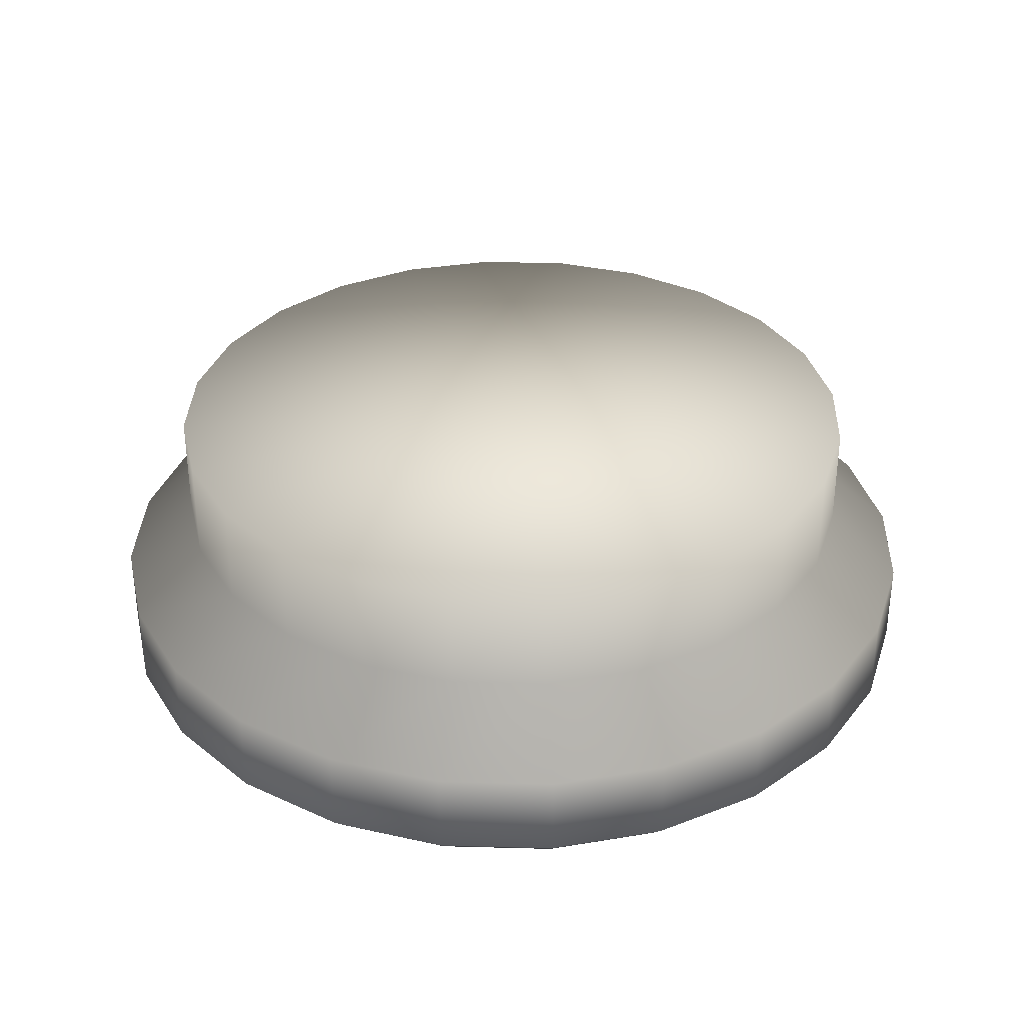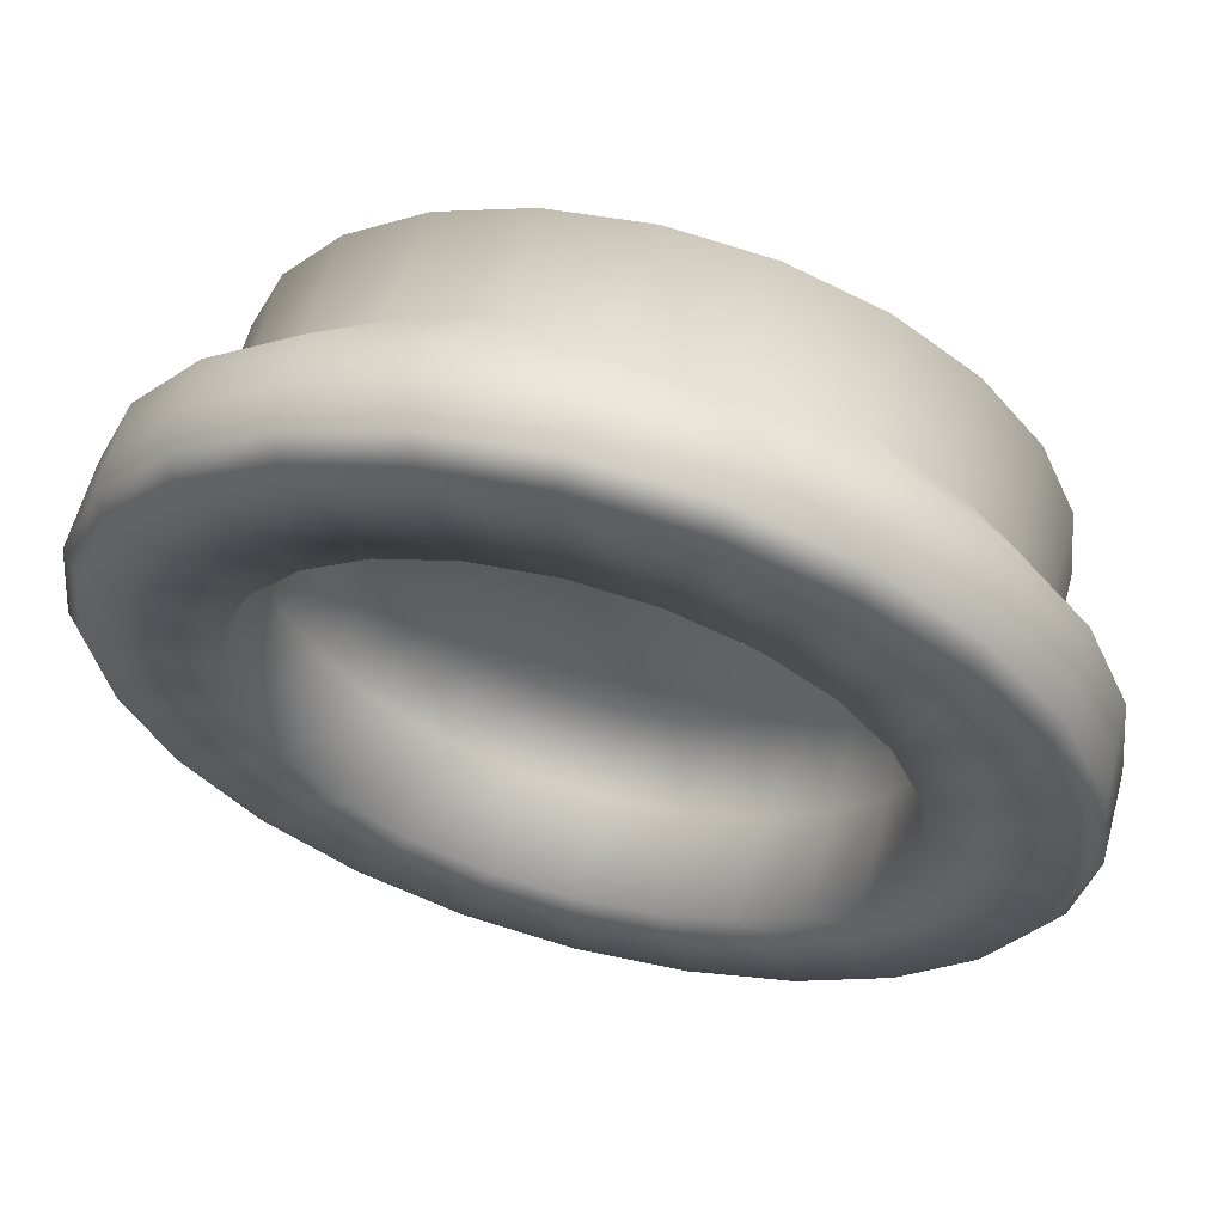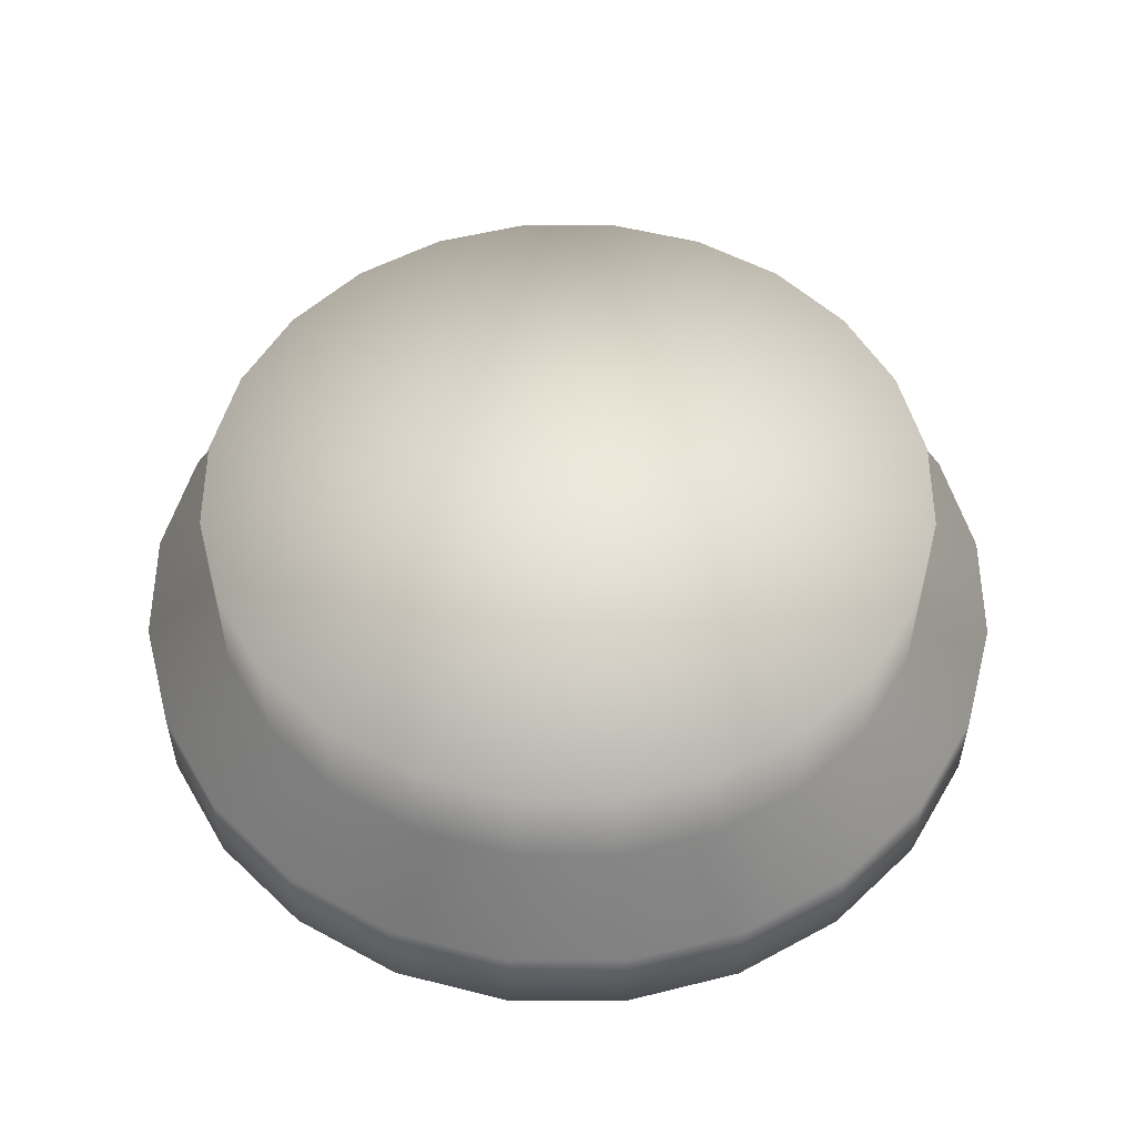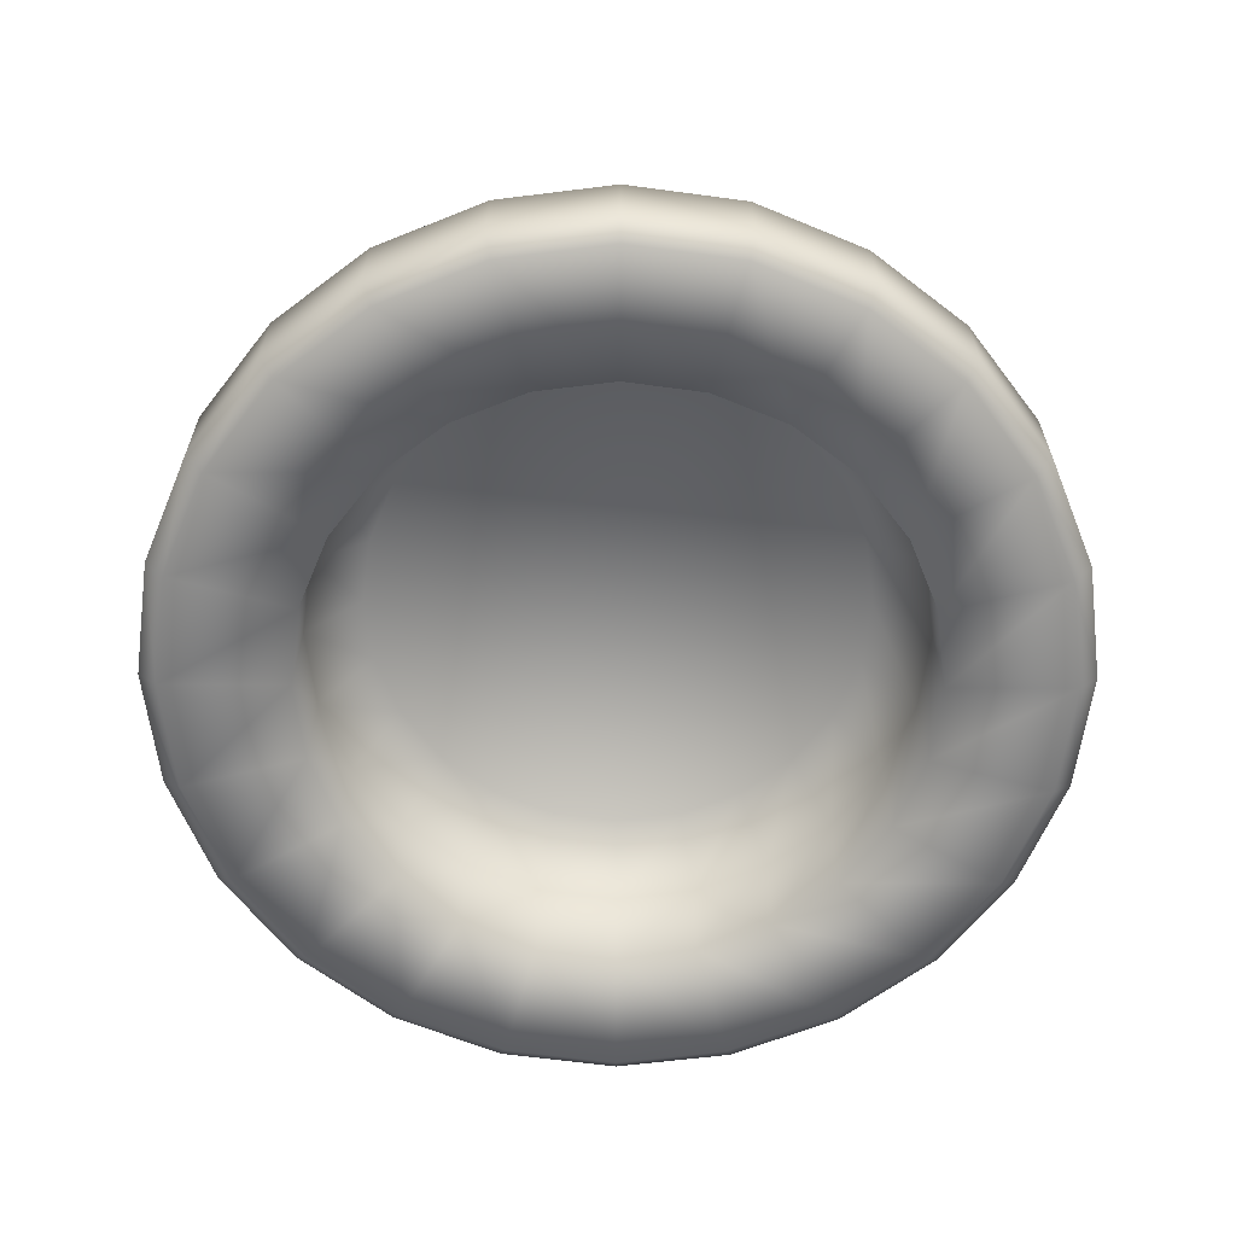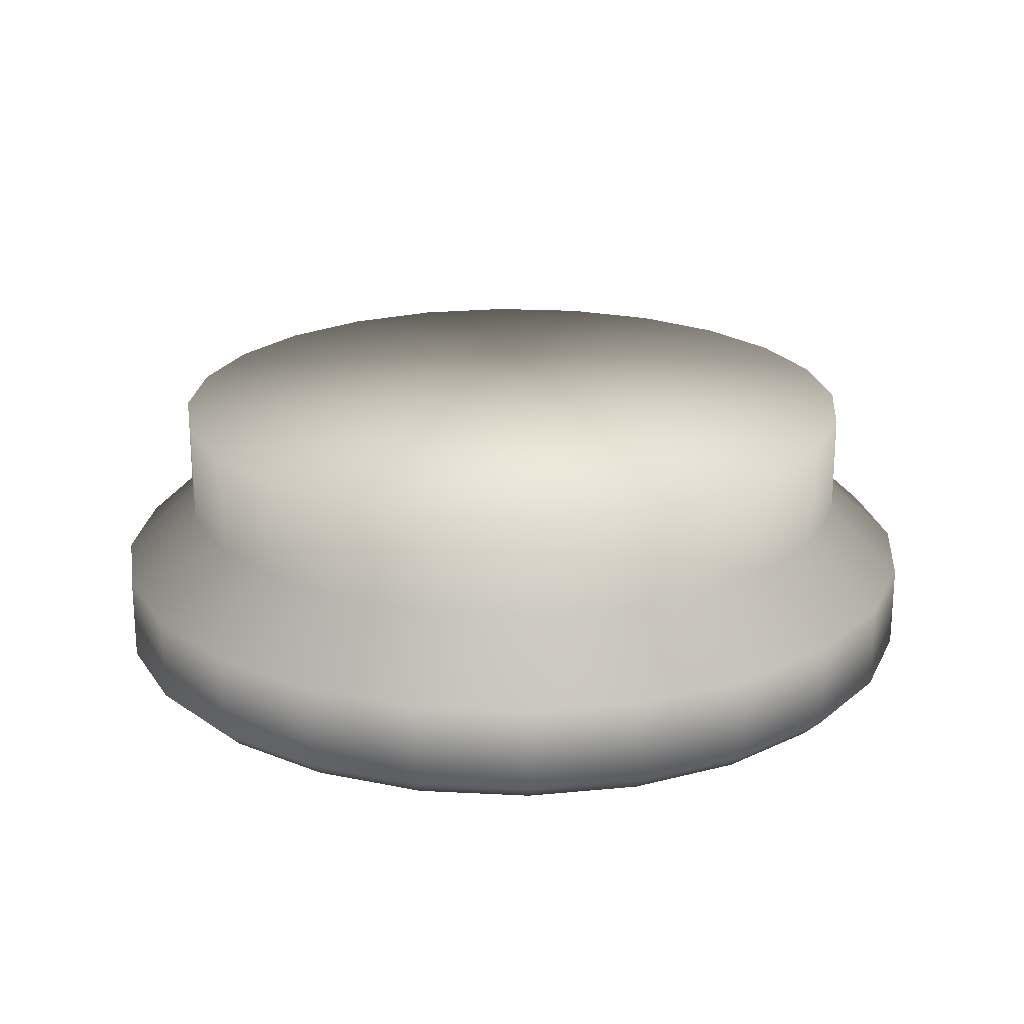
<metadata>
{"format":"obj","ext":"obj","renderer":"f3d","projection":"perspective","resolution":1024,"background":"white","views":[{"elev":33.6,"azim":129.6,"up":"+Z"},{"elev":61.6,"azim":-164.9,"up":"+Y"},{"elev":53.4,"azim":82.6,"up":"+Z"},{"elev":-63.1,"azim":134.7,"up":"+Z"},{"elev":21.6,"azim":-32.3,"up":"+Z"}]}
</metadata>
<code>
g BazaarBarrel1Lid
v 0.2476 0.9239 1.2
v 1.188e-09 0.9565 1.2
v 8.84e-09 0.6764 1.2
v 0.1751 0.6534 1.2
v 0.4783 0.8284 1.2
v 0.1751 0.6534 1.436
v 8.84e-09 0.6764 1.436
v 0.3382 0.5858 1.2
v 0.6764 0.6764 1.2
v 0.3382 0.5858 1.436
v 0.4783 0.4783 1.2
v 0.8284 0.4783 1.2
v 0.4783 0.4783 1.436
v 0.5858 0.3382 1.2
v 0.9239 0.2476 1.2
v 0.5858 0.3382 1.436
v 0.6534 0.1751 1.2
v 0.9565 6.639e-08 1.2
v 0.6534 0.1751 1.436
v 0.6764 7.669e-09 1.2
v 0.9239 -0.2476 1.2
v 0.6764 7.669e-09 1.436
v 0.6534 -0.1751 1.2
v 0.8284 -0.4783 1.2
v 0.6534 -0.1751 1.436
v 0.5858 -0.3382 1.2
v 0.6764 -0.6764 1.2
v 0.5858 -0.3382 1.436
v 0.4783 -0.4783 1.2
v 0.4783 -0.8284 1.2
v 0.4783 -0.4783 1.436
v 0.3382 -0.5858 1.2
v 0.2476 -0.9239 1.2
v 0.3382 -0.5858 1.436
v 0.1751 -0.6534 1.2
v 3.737e-07 -0.9565 1.2
v 0.1751 -0.6534 1.436
v 2.722e-07 -0.6764 1.2
v -0.2476 -0.9239 1.2
v 2.722e-07 -0.6764 1.436
v -0.1751 -0.6534 1.2
v -0.4783 -0.8284 1.2
v -0.1751 -0.6534 1.436
v -0.3382 -0.5858 1.2
v -0.6764 -0.6764 1.2
v -0.3382 -0.5858 1.436
v -0.4783 -0.4783 1.2
v -0.8284 -0.4783 1.2
v -0.4783 -0.4783 1.436
v -0.5858 -0.3382 1.2
v -0.9239 -0.2476 1.2
v -0.5858 -0.3382 1.436
v -0.6534 -0.1751 1.2
v -0.9565 -4.505e-07 1.2
v -0.6534 -0.1751 1.436
v -0.6764 -3.579e-07 1.2
v -0.9239 0.2476 1.2
v -0.6764 -3.579e-07 1.436
v -0.6534 0.1751 1.2
v -0.8284 0.4783 1.2
v -0.6534 0.1751 1.436
v -0.5858 0.3382 1.2
v -0.6764 0.6764 1.2
v -0.5858 0.3382 1.436
v -0.4783 0.4783 1.2
v -0.4783 0.8284 1.2
v -0.4783 0.4783 1.436
v -0.3382 0.5858 1.2
v -0.2476 0.9239 1.2
v -0.3382 0.5858 1.436
v -0.1751 0.6534 1.2
v 1.188e-09 0.9565 1.2
v 8.84e-09 0.6764 1.2
v 8.84e-09 0.6764 1.436
v -0.1751 0.6534 1.436
v -0.1453 0.5424 1.59
v -0.2808 0.4863 1.59
v -0.3971 0.3971 1.59
v -0.4863 0.2808 1.59
v -0.5424 0.1453 1.59
v -0.5616 -3.19e-07 1.59
v -0.5424 -0.1453 1.59
v -0.4863 -0.2808 1.59
v -0.3971 -0.3971 1.59
v -0.2808 -0.4863 1.59
v -0.1453 -0.5424 1.59
v 2.324e-07 -0.5616 1.59
v 0.1453 -0.5424 1.59
v 0.2808 -0.4863 1.59
v 0.3971 -0.3971 1.59
v 0.4863 -0.2808 1.59
v 0.5424 -0.1453 1.59
v 0.5616 -1.556e-08 1.59
v 0.5424 0.1453 1.59
v 0.4863 0.2808 1.59
v 0.3971 0.3971 1.59
v 0.2808 0.4863 1.59
v 0.1453 0.5424 1.59
v 1.372e-08 0.5616 1.59
v -0.1751 0.6534 1.436
v -0.1453 0.5424 1.59
v 6.378e-09 0.8302 1.59
v 6.378e-09 0.8302 1.826
v -0.2149 0.8019 1.826
v -0.2149 0.8019 1.59
v -0 1 1.436
v -0.4151 0.719 1.826
v -0.2588 0.9659 1.436
v -0 1 1.243
v -0.4151 0.719 1.59
v -0.587 0.587 1.826
v -0.2588 0.9659 1.243
v 1.188e-09 0.9565 1.2
v -0.2476 0.9239 1.2
v -0.5 0.866 1.436
v -0.587 0.587 1.59
v -0.719 0.4151 1.826
v -0.5 0.866 1.243
v -0.4783 0.8284 1.2
v -0.7071 0.7071 1.436
v -0.719 0.4151 1.59
v -0.8019 0.2149 1.826
v -0.7071 0.7071 1.243
v -0.6764 0.6764 1.2
v -0.8019 0.2149 1.59
v -0.8302 -4.079e-07 1.826
v -0.866 0.5 1.436
v -0.866 0.5 1.243
v -0.8284 0.4783 1.2
v -0.8302 -4.079e-07 1.59
v -0.8019 -0.2149 1.826
v -0.9659 0.2588 1.436
v -0.9659 0.2588 1.243
v -0.9239 0.2476 1.2
v -0.8019 -0.2149 1.59
v -0.719 -0.4151 1.826
v -1 -4.649e-07 1.436
v -1 -4.649e-07 1.243
v -0.9565 -4.505e-07 1.2
v -0.719 -0.4151 1.59
v -0.587 -0.587 1.826
v -0.9659 -0.2588 1.436
v -0.9659 -0.2588 1.243
v -0.9239 -0.2476 1.2
v -0.587 -0.587 1.59
v -0.4151 -0.719 1.826
v -0.866 -0.5 1.436
v -0.866 -0.5 1.243
v -0.8284 -0.4783 1.2
v -0.4151 -0.719 1.59
v -0.2149 -0.8019 1.826
v -0.7071 -0.7071 1.436
v -0.7071 -0.7071 1.243
v -0.6764 -0.6764 1.2
v -0.2149 -0.8019 1.59
v 3.297e-07 -0.8302 1.826
v -0.5 -0.866 1.436
v -0.5 -0.866 1.243
v -0.4783 -0.8284 1.2
v 3.297e-07 -0.8302 1.59
v 0.2149 -0.8019 1.826
v -0.2588 -0.9659 1.436
v -0.2588 -0.9659 1.243
v -0.2476 -0.9239 1.2
v 0.2149 -0.8019 1.59
v 0.4151 -0.719 1.826
v 3.894e-07 -1 1.436
v 3.894e-07 -1 1.243
v 3.737e-07 -0.9565 1.2
v 0.4151 -0.719 1.59
v 0.587 -0.587 1.826
v 0.2588 -0.9659 1.436
v 0.2588 -0.9659 1.243
v 0.2476 -0.9239 1.2
v 0.587 -0.587 1.59
v 0.719 -0.4151 1.826
v 0.5 -0.866 1.436
v 0.5 -0.866 1.243
v 0.4783 -0.8284 1.2
v 0.719 -0.4151 1.59
v 0.8019 -0.2149 1.826
v 0.7071 -0.7071 1.436
v 0.7071 -0.7071 1.243
v 0.6764 -0.6764 1.2
v 0.8019 -0.2149 1.59
v 0.8302 4.075e-08 1.826
v 0.866 -0.5 1.436
v 0.866 -0.5 1.243
v 0.8284 -0.4783 1.2
v 0.8302 4.075e-08 1.59
v 0.8019 0.2149 1.826
v 0.9659 -0.2588 1.436
v 0.9659 -0.2588 1.243
v 0.9239 -0.2476 1.2
v 0.8019 0.2149 1.59
v 0.719 0.4151 1.826
v 1 7.55e-08 1.436
v 1 7.55e-08 1.243
v 0.9565 6.639e-08 1.2
v 0.719 0.4151 1.59
v 0.587 0.587 1.826
v 0.9659 0.2588 1.436
v 0.9659 0.2588 1.243
v 0.9239 0.2476 1.2
v 0.587 0.587 1.59
v 0.4151 0.719 1.826
v 0.866 0.5 1.436
v 0.866 0.5 1.243
v 0.8284 0.4783 1.2
v 0.4151 0.719 1.59
v 0.2149 0.8019 1.826
v 0.7071 0.7071 1.436
v 0.7071 0.7071 1.243
v 0.6764 0.6764 1.2
v 0.2149 0.8019 1.59
v 6.378e-09 0.8302 1.826
v 6.378e-09 0.8302 1.59
v 0.5 0.866 1.436
v 0.5 0.866 1.243
v 0.4783 0.8284 1.2
v 0.2588 0.9659 1.436
v -0 1 1.436
v 0.2588 0.9659 1.243
v 0.2476 0.9239 1.2
v -0 1 1.243
v 1.188e-09 0.9565 1.2
v 0.5424 -0.1453 1.59
v 0.5616 -1.556e-08 1.59
v 0.5424 0.1453 1.59
v 0.4863 -0.2808 1.59
v 0.4863 0.2808 1.59
v 0.3971 -0.3971 1.59
v 0.3971 0.3971 1.59
v 0.2808 -0.4863 1.59
v 0.2808 0.4863 1.59
v 0.1453 -0.5424 1.59
v 0.1453 0.5424 1.59
v 2.324e-07 -0.5616 1.59
v 1.372e-08 0.5616 1.59
v -0.1453 -0.5424 1.59
v -0.1453 0.5424 1.59
v -0.2808 -0.4863 1.59
v -0.2808 0.4863 1.59
v -0.3971 -0.3971 1.59
v -0.3971 0.3971 1.59
v -0.4863 -0.2808 1.59
v -0.4863 0.2808 1.59
v -0.5424 -0.1453 1.59
v -0.5424 0.1453 1.59
v -0.5616 -3.19e-07 1.59
v 0.4151 0.719 1.826
v 1.118e-08 -1.217e-07 1.826
v 0.2149 0.8019 1.826
v 0.587 0.587 1.826
v 6.378e-09 0.8302 1.826
v 0.719 0.4151 1.826
v -0.2149 0.8019 1.826
v 0.8019 0.2149 1.826
v -0.4151 0.719 1.826
v 0.8302 4.075e-08 1.826
v -0.587 0.587 1.826
v 0.8019 -0.2149 1.826
v -0.719 0.4151 1.826
v 0.719 -0.4151 1.826
v -0.8019 0.2149 1.826
v 0.587 -0.587 1.826
v -0.8302 -4.079e-07 1.826
v 0.4151 -0.719 1.826
v -0.8019 -0.2149 1.826
v 0.2149 -0.8019 1.826
v -0.719 -0.4151 1.826
v 3.297e-07 -0.8302 1.826
v -0.587 -0.587 1.826
v -0.2149 -0.8019 1.826
v -0.4151 -0.719 1.826
g BazaarBarrel1Lid_0
f 3 2 1
f 4 3 1
f 4 1 5
f 4 6 3
f 6 7 3
f 8 4 5
f 8 5 9
f 10 6 4
f 8 10 4
f 11 8 9
f 11 9 12
f 13 10 8
f 11 13 8
f 14 11 12
f 14 12 15
f 16 13 11
f 14 16 11
f 17 14 15
f 17 15 18
f 19 16 14
f 17 19 14
f 20 17 18
f 20 18 21
f 22 19 17
f 20 22 17
f 23 20 21
f 23 21 24
f 25 22 20
f 23 25 20
f 26 23 24
f 26 24 27
f 28 25 23
f 26 28 23
f 29 26 27
f 29 27 30
f 31 28 26
f 29 31 26
f 32 29 30
f 32 30 33
f 34 31 29
f 32 34 29
f 35 32 33
f 35 33 36
f 37 34 32
f 35 37 32
f 38 35 36
f 38 36 39
f 40 37 35
f 38 40 35
f 41 38 39
f 41 39 42
f 43 40 38
f 41 43 38
f 44 41 42
f 44 42 45
f 46 43 41
f 44 46 41
f 47 44 45
f 47 45 48
f 49 46 44
f 47 49 44
f 50 47 48
f 50 48 51
f 52 49 47
f 50 52 47
f 53 50 51
f 53 51 54
f 55 52 50
f 53 55 50
f 56 53 54
f 56 54 57
f 58 55 53
f 56 58 53
f 59 56 57
f 59 57 60
f 61 58 56
f 59 61 56
f 62 59 60
f 62 60 63
f 64 61 59
f 62 64 59
f 65 62 63
f 65 63 66
f 67 64 62
f 65 67 62
f 68 65 66
f 68 66 69
f 70 67 65
f 68 70 65
f 71 68 69
f 71 69 72
f 73 71 72
f 73 74 71
f 74 75 71
f 71 75 68
f 75 70 68
f 75 76 70
f 76 77 70
f 70 77 67
f 77 78 67
f 67 78 64
f 78 79 64
f 64 79 61
f 79 80 61
f 61 80 58
f 80 81 58
f 58 81 55
f 81 82 55
f 55 82 52
f 82 83 52
f 52 83 49
f 83 84 49
f 49 84 46
f 84 85 46
f 46 85 43
f 85 86 43
f 43 86 40
f 86 87 40
f 40 87 37
f 87 88 37
f 37 88 34
f 88 89 34
f 34 89 31
f 89 90 31
f 31 90 28
f 90 91 28
f 28 91 25
f 91 92 25
f 25 92 22
f 92 93 22
f 22 93 19
f 93 94 19
f 19 94 16
f 94 95 16
f 16 95 13
f 95 96 13
f 13 96 10
f 96 97 10
f 10 97 6
f 97 98 6
f 6 98 7
f 98 99 7
f 7 99 100
f 99 101 100
f 104 103 102
f 105 104 102
f 105 102 106
f 107 104 105
f 108 105 106
f 108 106 109
f 110 107 105
f 110 105 108
f 111 107 110
f 112 108 109
f 112 109 113
f 114 112 113
f 115 110 108
f 115 108 112
f 116 111 110
f 116 110 115
f 117 111 116
f 118 112 114
f 118 115 112
f 119 118 114
f 120 116 115
f 120 115 118
f 121 117 116
f 121 116 120
f 122 117 121
f 123 118 119
f 123 120 118
f 124 123 119
f 125 122 121
f 126 122 125
f 127 121 120
f 127 120 123
f 125 121 127
f 128 123 124
f 128 127 123
f 129 128 124
f 130 126 125
f 131 126 130
f 132 125 127
f 132 127 128
f 130 125 132
f 133 128 129
f 133 132 128
f 134 133 129
f 135 131 130
f 136 131 135
f 137 130 132
f 137 132 133
f 135 130 137
f 138 133 134
f 138 137 133
f 139 138 134
f 140 136 135
f 141 136 140
f 142 135 137
f 142 137 138
f 140 135 142
f 143 138 139
f 143 142 138
f 144 143 139
f 145 141 140
f 146 141 145
f 147 140 142
f 147 142 143
f 145 140 147
f 148 143 144
f 148 147 143
f 149 148 144
f 150 146 145
f 151 146 150
f 152 145 147
f 152 147 148
f 150 145 152
f 153 148 149
f 153 152 148
f 154 153 149
f 155 151 150
f 156 151 155
f 157 150 152
f 157 152 153
f 155 150 157
f 158 153 154
f 158 157 153
f 159 158 154
f 160 156 155
f 161 156 160
f 162 155 157
f 162 157 158
f 160 155 162
f 163 158 159
f 163 162 158
f 164 163 159
f 165 161 160
f 166 161 165
f 167 160 162
f 167 162 163
f 165 160 167
f 168 163 164
f 168 167 163
f 169 168 164
f 170 166 165
f 171 166 170
f 172 165 167
f 172 167 168
f 170 165 172
f 173 168 169
f 173 172 168
f 174 173 169
f 175 171 170
f 176 171 175
f 177 170 172
f 177 172 173
f 175 170 177
f 178 173 174
f 178 177 173
f 179 178 174
f 180 176 175
f 181 176 180
f 182 175 177
f 182 177 178
f 180 175 182
f 183 178 179
f 183 182 178
f 184 183 179
f 185 181 180
f 186 181 185
f 187 180 182
f 187 182 183
f 185 180 187
f 188 183 184
f 188 187 183
f 189 188 184
f 190 186 185
f 191 186 190
f 192 185 187
f 192 187 188
f 190 185 192
f 193 188 189
f 193 192 188
f 194 193 189
f 195 191 190
f 196 191 195
f 197 190 192
f 197 192 193
f 195 190 197
f 198 193 194
f 198 197 193
f 199 198 194
f 200 196 195
f 201 196 200
f 202 195 197
f 202 197 198
f 200 195 202
f 203 198 199
f 203 202 198
f 204 203 199
f 205 201 200
f 206 201 205
f 207 200 202
f 207 202 203
f 205 200 207
f 208 203 204
f 208 207 203
f 209 208 204
f 210 206 205
f 211 206 210
f 212 205 207
f 212 207 208
f 210 205 212
f 213 208 209
f 213 212 208
f 214 213 209
f 215 211 210
f 216 211 215
f 217 216 215
f 218 210 212
f 218 212 213
f 215 210 218
f 219 213 214
f 219 218 213
f 220 219 214
f 217 215 221
f 221 215 218
f 221 218 219
f 222 217 221
f 223 219 220
f 223 221 219
f 222 221 223
f 224 223 220
f 225 222 223
f 225 223 224
f 226 225 224
f 229 228 227
f 227 230 229
f 230 231 229
f 230 232 231
f 232 233 231
f 232 234 233
f 234 235 233
f 234 236 235
f 236 237 235
f 236 238 237
f 238 239 237
f 238 240 239
f 240 241 239
f 240 242 241
f 242 243 241
f 242 244 243
f 244 245 243
f 244 246 245
f 246 247 245
f 246 248 247
f 248 249 247
f 248 250 249
f 253 252 251
f 251 252 254
f 255 252 253
f 254 252 256
f 257 252 255
f 256 252 258
f 259 252 257
f 258 252 260
f 261 252 259
f 260 252 262
f 263 252 261
f 262 252 264
f 265 252 263
f 264 252 266
f 267 252 265
f 266 252 268
f 269 252 267
f 268 252 270
f 271 252 269
f 270 252 272
f 273 252 271
f 272 252 274
f 275 252 273
f 274 252 275

</code>
